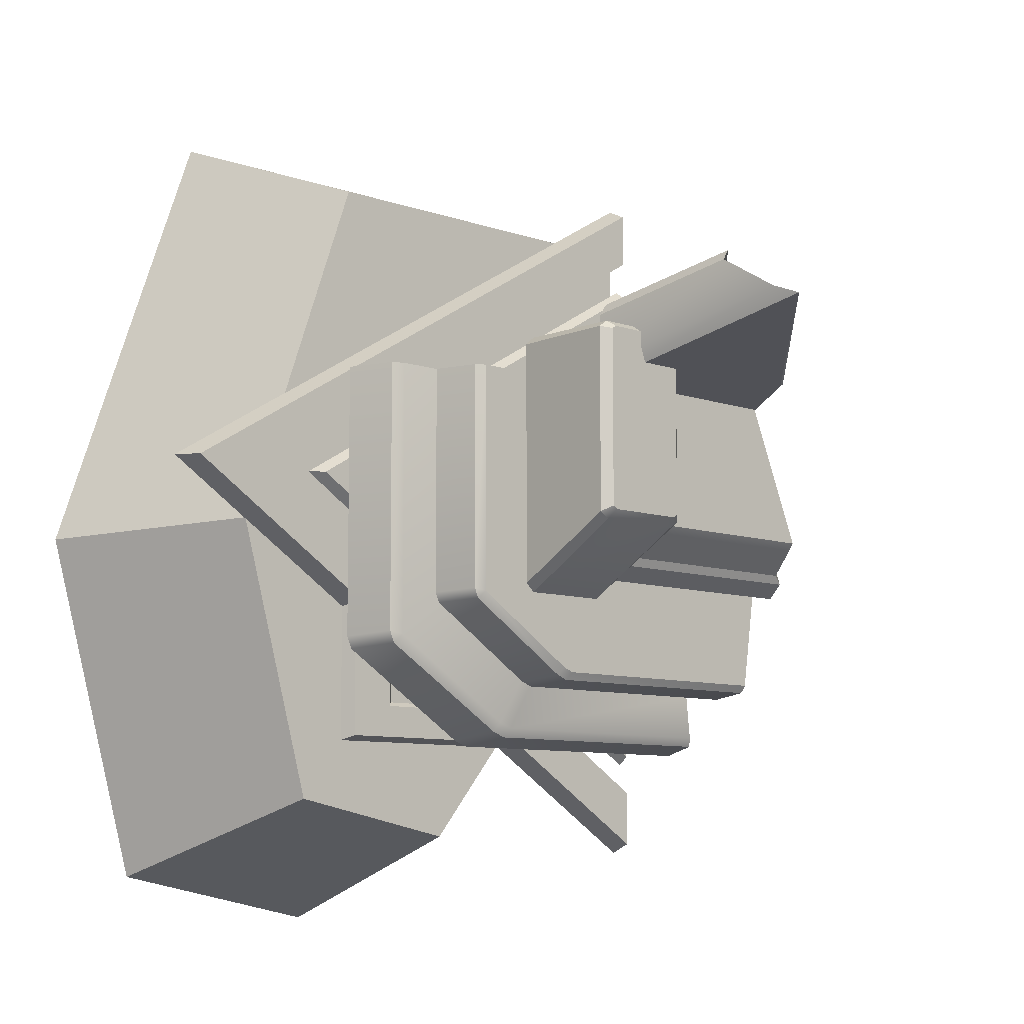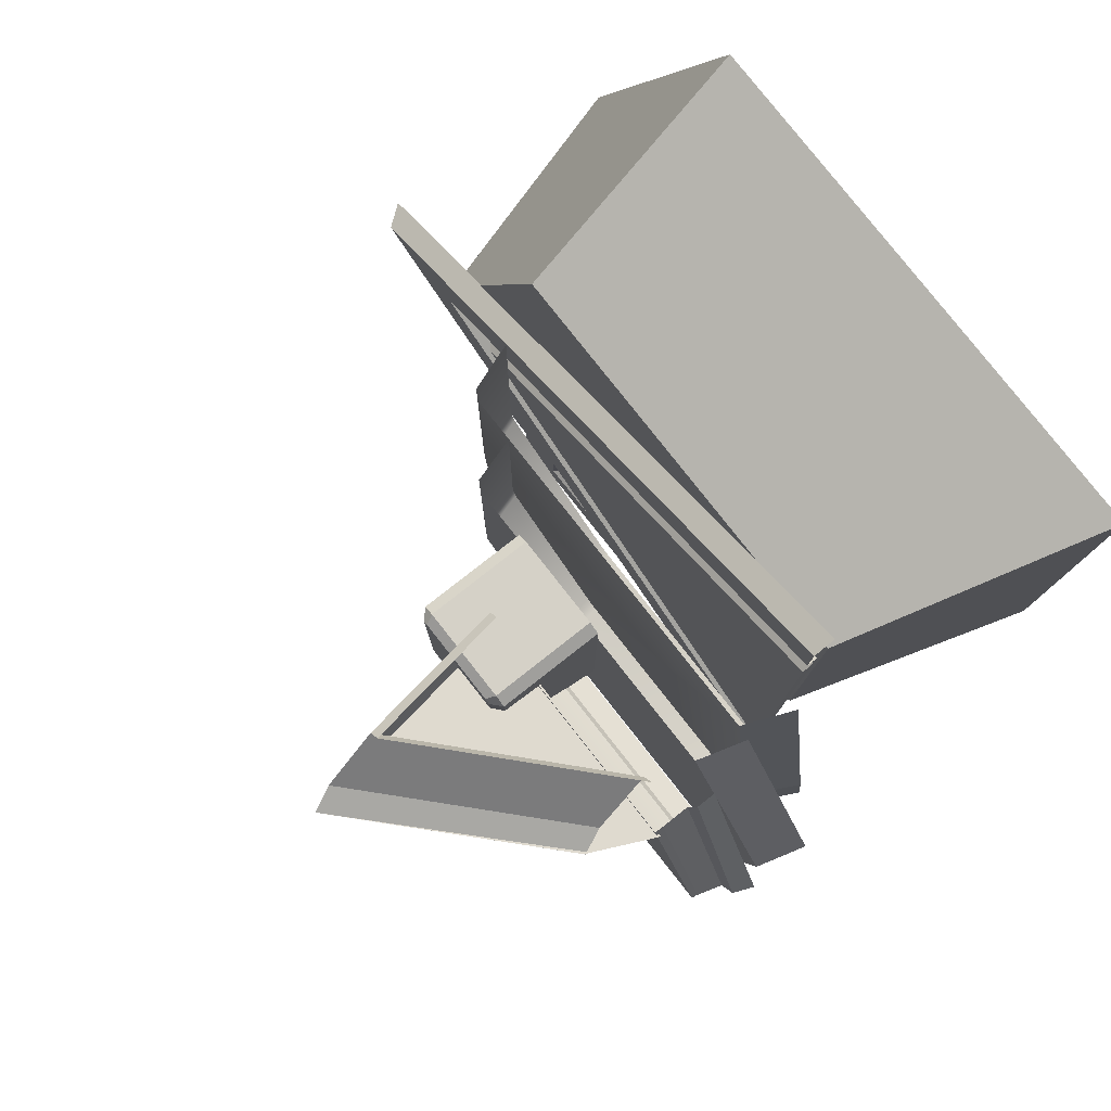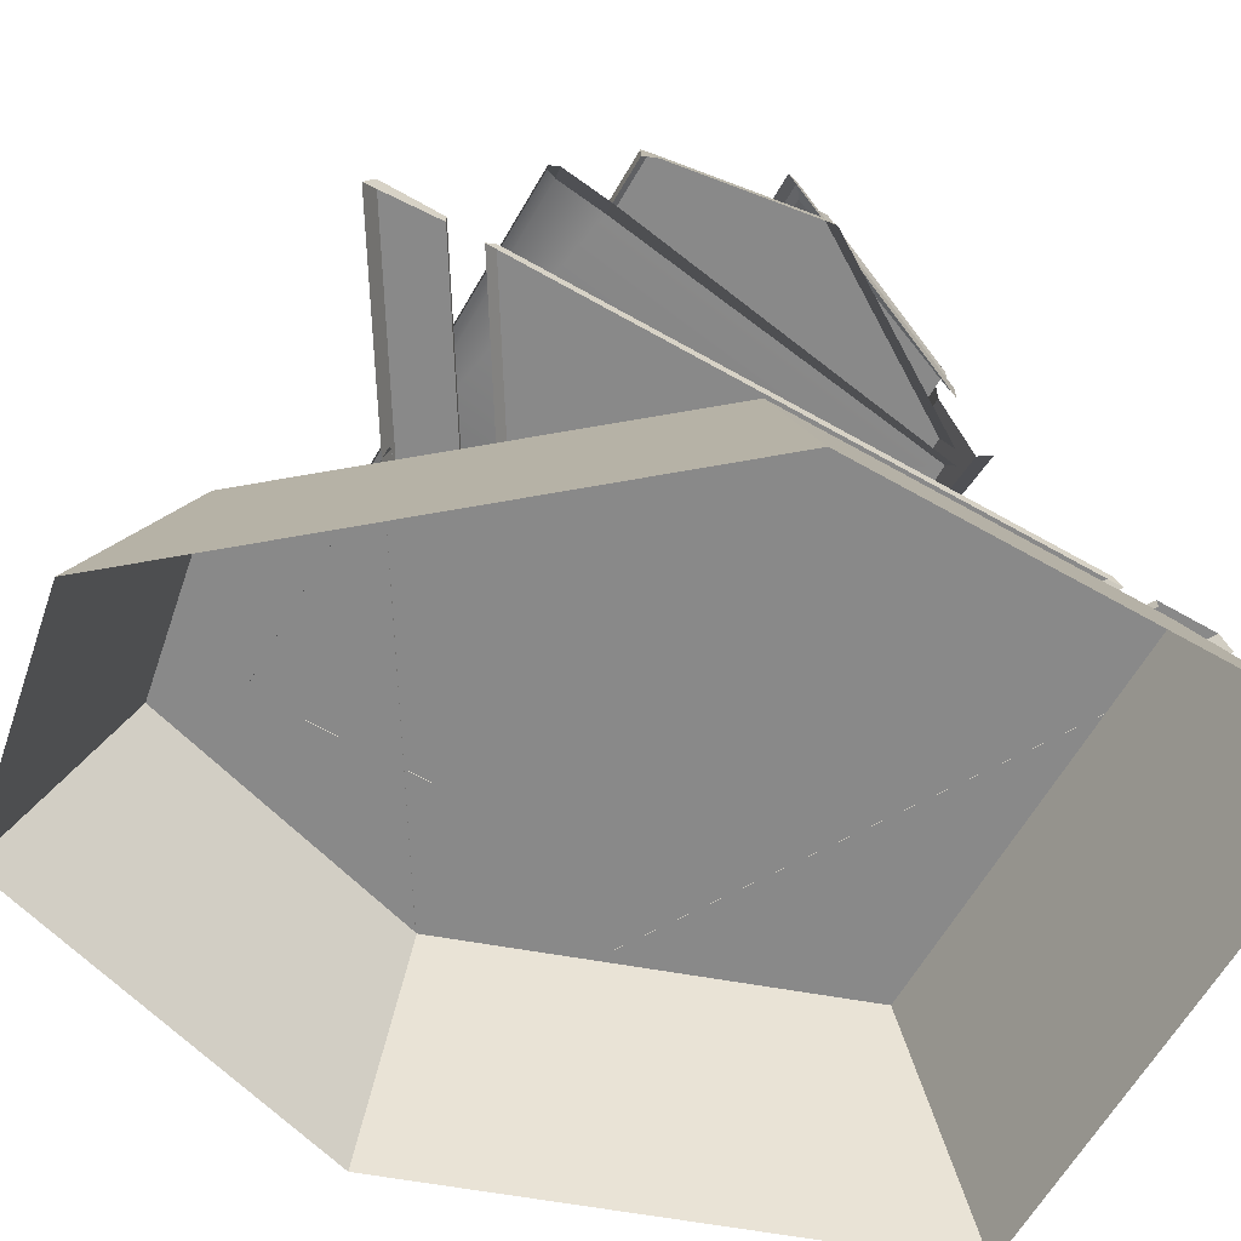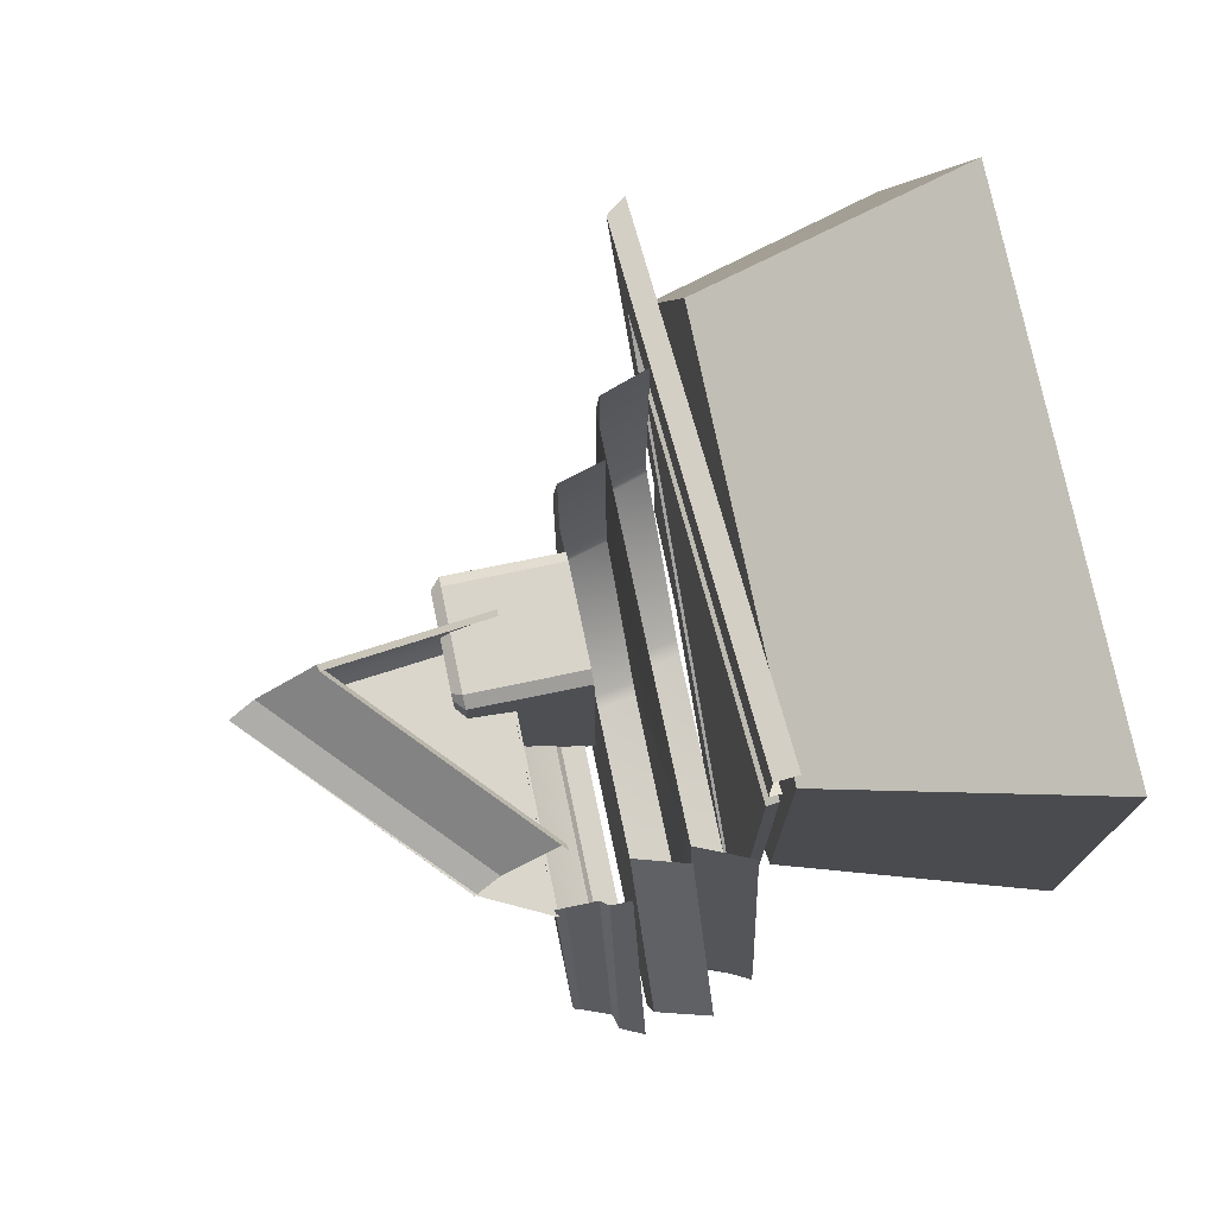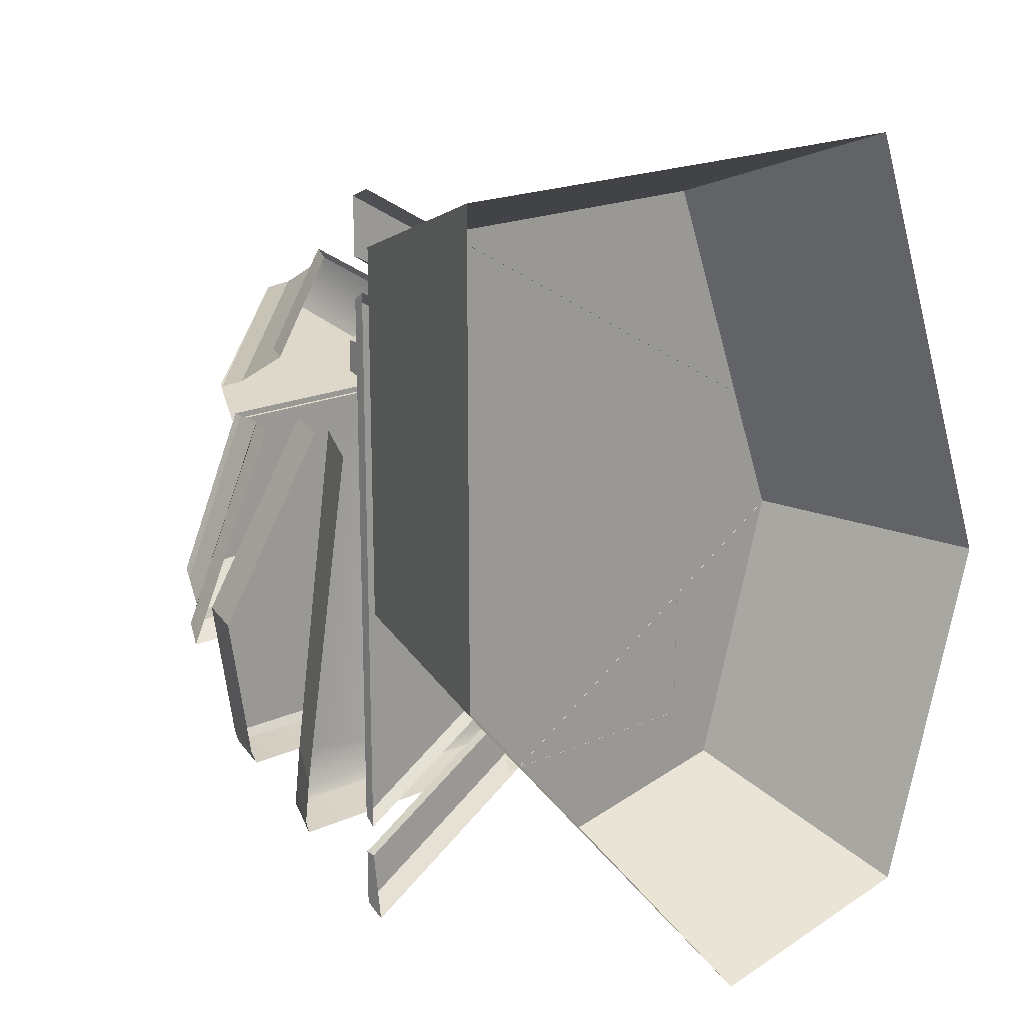
<metadata>
{"format":"obj","ext":"obj","renderer":"f3d","projection":"perspective","resolution":1024,"background":"white","views":[{"elev":-8.4,"azim":136.0,"up":"+Z"},{"elev":79.9,"azim":-128.2,"up":"+Z"},{"elev":-63.1,"azim":-120.0,"up":"+Y"},{"elev":75.8,"azim":-101.8,"up":"+Z"},{"elev":19.2,"azim":-39.8,"up":"+Z"}]}
</metadata>
<code>
g boss_25
v -0.569 -1.214 -0.3984
v -1.894 -1.214 0.3618
v -1.894 -1.214 -1.223
v -1.894 -0.5088 -0.04176
v -1.983 -0.7032 -0.09306
v -1.894 -0.7032 -0.09306
v -0.05001 -1.276 -0.3988
v -1.894 -1.276 0.6811
v -1.894 -1.214 0.6527
v -0.09638 -1.214 -0.3984
v -1.894 -1.276 -1.543
v -0.05001 -1.276 -0.3988
v -0.09638 -1.214 -0.3984
v -1.894 -1.214 -1.514
v -0.09638 -1.214 -0.3984
v -1.894 -1.214 0.6527
v -1.894 -1.214 0.4821
v -0.3736 -1.214 -0.3984
v -1.894 -1.214 -1.514
v -0.09638 -1.214 -0.3984
v -0.3736 -1.214 -0.3984
v -1.894 -1.214 -1.343
v -0.3736 -1.214 -0.3984
v -1.894 -1.214 0.4821
v -1.894 -1.246 0.482
v -0.3736 -1.246 -0.3986
v -1.894 -1.214 -1.343
v -0.3736 -1.214 -0.3984
v -0.3736 -1.246 -0.3986
v -1.894 -1.246 -1.344
v -1.894 -1.214 0.3618
v -0.569 -1.214 -0.3984
v -0.5268 -1.246 -0.3986
v -1.894 -1.246 0.3877
v -0.569 -1.214 -0.3984
v -1.894 -1.214 -1.223
v -1.894 -1.246 -1.249
v -0.5268 -1.246 -0.3986
v -1.388 -1.276 -1.207
v -0.6902 -1.276 -1.207
v -0.7058 -1.229 -1.193
v -1.364 -1.229 -1.193
v -0.6902 -1.276 -1.207
v -0.6902 -1.276 -0.7255
v -0.7058 -1.229 -0.7351
v -0.7058 -1.229 -1.193
v -1.364 -1.229 -1.193
v -0.7058 -1.229 -1.193
v -0.8474 -1.229 -1.098
v -1.225 -1.229 -1.098
v -0.7058 -1.229 -1.193
v -0.7058 -1.229 -0.7351
v -0.8474 -1.229 -0.7983
v -0.8474 -1.229 -1.098
v -1.225 -1.229 -1.098
v -0.8474 -1.229 -1.098
v -0.8647 -1.246 -1.085
v -1.202 -1.246 -1.085
v -0.8474 -1.229 -1.098
v -0.8474 -1.229 -0.7983
v -0.8647 -1.246 -0.8125
v -0.8647 -1.246 -1.085
v -0.6578 -1.211 -0.06047
v -0.706 -1.069 -0.05973
v -0.706 -1.069 -0.884
v -0.6578 -1.211 -0.8957
v -1.151 -1.211 -1.213
v -2.049 -1.069 -1.189
v -2.101 -1.211 -1.213
v -1.18 -1.069 -1.189
v -1.106 -1.211 -1.197
v -1.137 -1.069 -1.172
v -0.6739 -1.211 -0.9323
v -0.7214 -1.069 -0.9208
v -0.6578 -1.211 -0.8957
v -0.706 -1.069 -0.884
v -0.7421 -1.052 -0.05964
v -0.7421 -1.052 -0.8942
v -0.706 -1.069 -0.884
v -0.706 -1.069 -0.05973
v -1.194 -1.052 -1.16
v -2.033 -1.052 -1.16
v -2.049 -1.069 -1.189
v -1.18 -1.069 -1.189
v -1.137 -1.069 -1.172
v -1.15 -1.052 -1.144
v -0.7421 -1.052 -0.8942
v -0.7214 -1.069 -0.9208
v -0.706 -1.069 -0.884
v -1.194 -1.052 -1.16
v -2.018 -1.052 -1.024
v -2.033 -1.052 -1.16
v -1.882 -1.052 -0.05964
v -1.15 -1.052 -1.144
v -0.7421 -1.052 -0.8942
v -0.7421 -1.052 -0.05964
v -0.8747 -1.051 -0.05963
v -0.9135 -0.917 -0.05893
v -0.9135 -0.9167 -0.7508
v -0.8747 -1.051 -0.7573
v -0.9262 -0.9167 -0.7812
v -0.888 -1.051 -0.7876
v -1.269 -0.9168 -0.9967
v -1.244 -1.051 -1.011
v -1.305 -0.9168 -1.01
v -1.282 -1.051 -1.025
v -2.144 -0.9168 -1.01
v -2.171 -1.051 -1.025
v -0.9433 -0.9002 -0.05884
v -0.9433 -0.9002 -0.7592
v -0.9135 -0.9167 -0.7508
v -0.9135 -0.917 -0.05893
v -1.317 -0.9002 -0.9864
v -2.144 -0.9002 -0.9864
v -2.144 -0.9168 -1.01
v -1.305 -0.9168 -1.01
v -1.269 -0.9168 -0.9967
v -1.281 -0.9002 -0.9728
v -0.9433 -0.9002 -0.7592
v -0.9262 -0.9167 -0.7812
v -0.9135 -0.9167 -0.7508
v -1.317 -0.9002 -0.9864
v -2.206 -0.9002 -0.572
v -2.144 -0.9002 -0.9864
v -1.882 -0.9002 -0.05884
v -1.281 -0.9002 -0.9728
v -0.9433 -0.9002 -0.7592
v -0.9433 -0.9002 -0.05884
v -1.419 -0.8703 -0.6874
v -1.419 -0.8058 -0.6455
v -1.894 -0.8058 -0.6455
v -1.894 -0.8703 -0.6874
v -1.419 -0.6965 -0.5211
v -1.894 -0.6965 -0.5211
v -1.894 -0.7158 -0.5449
v -1.419 -0.7158 -0.5449
v -1.894 -0.793 -0.6192
v -1.419 -0.793 -0.6192
v -1.894 -0.6965 -0.07451
v -1.894 -0.6965 -0.5211
v -1.419 -0.6965 -0.5211
v -1.419 -0.6965 -0.07451
v -1.345 -0.2616 0.2563
v -1.319 -0.2564 0.2227
v -1.246 -0.7032 0.1141
v -1.272 -0.7032 0.1503
v -1.894 -0.8058 -0.6455
v -1.419 -0.8058 -0.6455
v -1.419 -0.793 -0.6192
v -1.894 -0.793 -0.6192
v -1.428 -0.5539 -0.5139
v -1.412 -0.5539 -0.5233
v -1.158 -0.5539 -0.5233
v -1.144 -0.5539 -0.5139
v -1.144 -0.5539 0.03143
v -1.428 -0.5539 0.03143
v -1.158 -0.5539 0.0408
v -1.412 -0.5539 0.0408
v -1.425 -0.9002 0.05707
v -1.425 -0.5807 0.05947
v -1.147 -0.5807 0.05947
v -1.147 -0.9002 0.05707
v -1.116 -0.9002 0.03139
v -1.116 -0.5807 0.0388
v -1.116 -0.5807 -0.5311
v -1.116 -0.9002 -0.7219
v -1.147 -0.9002 -0.7476
v -1.425 -0.5807 -0.5517
v -1.425 -0.9002 -0.7476
v -1.147 -0.5807 -0.5517
v -1.158 -0.5539 -0.5233
v -1.144 -0.5539 -0.5139
v -1.116 -0.5807 -0.5311
v -1.412 -0.5539 -0.5233
v -1.459 -0.5807 -0.5311
v -1.428 -0.5539 -0.5139
v -1.459 -0.9002 -0.7219
v -1.459 -0.5807 -0.5311
v -1.459 -0.5807 0.0388
v -1.459 -0.9002 0.03139
v -1.147 -0.9002 0.05707
v -1.147 -0.5807 0.05947
v -1.116 -0.5807 0.0388
v -1.116 -0.9002 0.03139
v -1.425 -0.5807 0.05947
v -1.425 -0.9002 0.05707
v -1.459 -0.9002 0.03139
v -1.459 -0.5807 0.0388
v -1.116 -0.9002 -0.7219
v -1.116 -0.5807 -0.5311
v -1.147 -0.5807 -0.5517
v -1.147 -0.9002 -0.7476
v -1.425 -0.9002 -0.7476
v -1.425 -0.5807 -0.5517
v -1.459 -0.5807 -0.5311
v -1.459 -0.9002 -0.7219
v -1.412 -0.5539 0.0408
v -1.158 -0.5539 0.0408
v -1.147 -0.5807 0.05947
v -1.425 -0.5807 0.05947
v -1.144 -0.5539 0.03143
v -1.144 -0.5539 -0.5139
v -1.116 -0.5807 -0.5311
v -1.116 -0.5807 0.0388
v -1.428 -0.5539 -0.5139
v -1.428 -0.5539 0.03143
v -1.459 -0.5807 0.0388
v -1.459 -0.5807 -0.5311
v -1.425 -0.5807 0.05947
v -1.459 -0.5807 0.0388
v -1.428 -0.5539 0.03143
v -1.412 -0.5539 0.0408
v -1.116 -0.5807 0.0388
v -1.147 -0.5807 0.05947
v -1.158 -0.5539 0.0408
v -1.144 -0.5539 0.03143
v -0.5484 -1.276 -1.387
v -1.894 -1.276 -0.5583
v -1.099 -1.276 -1.495
v -0.3118 -1.276 -0.5583
v -1.894 -1.276 0.5195
v -0.7003 -1.276 0.5195
v -1.319 -0.2564 0.2227
v -1.346 -0.08776 0.1168
v -1.246 -0.7032 -0.04307
v -1.246 -0.7032 0.1141
v -1.346 -0.08776 0.1168
v -1.377 -0.01597 0.08829
v -1.264 -0.7032 -0.09306
v -1.246 -0.7032 -0.04307
v -1.377 -0.01597 0.08829
v -1.894 -0.5088 -0.04176
v -1.894 -0.7032 -0.09306
v -1.264 -0.7032 -0.09306
v -1.966 -0.6965 -0.07451
v -2.161 -0.6965 -0.5211
v -1.894 -0.6965 -0.5211
v -1.894 -0.6965 -0.07451
v -2.161 -0.6965 -0.5211
v -1.894 -0.7158 -0.5449
v -1.894 -0.6965 -0.5211
v -2.164 -0.7158 -0.5449
v -1.894 -0.793 -0.6192
v -2.185 -0.793 -0.6192
v -2.185 -0.793 -0.6192
v -2.222 -0.8058 -0.6455
v -1.894 -0.8058 -0.6455
v -1.894 -0.793 -0.6192
v -2.222 -0.8058 -0.6455
v -2.247 -0.8703 -0.6874
v -1.894 -0.8703 -0.6874
v -1.894 -0.8058 -0.6455
v -1.894 -1.276 0.5195
v -2.111 -1.982 0.7841
v -2.111 -1.982 -0.5753
v -1.894 -1.276 -0.5583
v -0.7003 -1.276 0.5195
v -0.6009 -1.982 0.7841
v -2.111 -1.982 0.7841
v -1.894 -1.276 0.5195
v -1.099 -1.276 -1.495
v -1.104 -1.982 -1.756
v -0.4093 -1.982 -1.621
v -0.5484 -1.276 -1.387
v -0.5484 -1.276 -1.387
v -0.4093 -1.982 -1.621
v -0.1109 -1.982 -0.5753
v -0.3118 -1.276 -0.5583
v -1.894 -1.276 -0.5583
v -2.111 -1.982 -0.5753
v -1.104 -1.982 -1.756
v -1.099 -1.276 -1.495
v -0.3118 -1.276 -0.5583
v -0.1109 -1.982 -0.5753
v -0.6009 -1.982 0.7841
v -0.7003 -1.276 0.5195
v -1.894 -1.214 -1.343
v -1.894 -1.246 -1.344
v -1.894 -1.276 -1.543
v -1.894 -1.214 -1.514
v -1.894 -1.214 0.3618
v -1.894 -1.246 0.3877
v -1.894 -1.246 -1.249
v -1.894 -1.214 -1.223
v -2.033 -1.052 -1.16
v -2.111 -1.21 -1.188
v -2.101 -1.211 -1.213
v -2.049 -1.069 -1.189
v -1.882 -1.052 -0.05964
v -1.945 -1.21 -0.08779
v -2.096 -1.21 -1.052
v -2.018 -1.052 -1.024
v -2.018 -1.052 -1.024
v -2.096 -1.21 -1.052
v -2.111 -1.21 -1.188
v -2.033 -1.052 -1.16
v -2.144 -0.9002 -0.9864
v -2.185 -1.048 -0.9864
v -2.171 -1.051 -1.025
v -2.144 -0.9168 -1.01
v -1.882 -0.9002 -0.05884
v -1.926 -1.048 -0.05884
v -2.248 -1.048 -0.572
v -2.206 -0.9002 -0.572
v -2.206 -0.9002 -0.572
v -2.248 -1.048 -0.572
v -2.185 -1.048 -0.9864
v -2.144 -0.9002 -0.9864
v -1.966 -0.6965 -0.07451
v -1.966 -0.7232 -0.07451
v -2.164 -0.7158 -0.5449
v -2.161 -0.6965 -0.5211
v -1.966 -0.7232 -0.07451
v -1.966 -0.8073 -0.07451
v -2.185 -0.793 -0.6192
v -2.164 -0.7158 -0.5449
v -1.966 -0.8073 -0.07451
v -1.983 -0.8297 -0.07451
v -2.222 -0.8058 -0.6455
v -2.185 -0.793 -0.6192
v -1.983 -0.8297 -0.07451
v -1.983 -0.8874 -0.07451
v -2.247 -0.8703 -0.6874
v -2.222 -0.8058 -0.6455
v -1.319 -0.2564 0.2227
v -1.838 -0.7527 0.08752
v -1.866 -0.5841 -0.01845
v -1.346 -0.08776 0.1168
v -1.346 -0.08776 0.1168
v -1.866 -0.5841 -0.01845
v -1.897 -0.5123 -0.04693
v -1.377 -0.01597 0.08829
v -1.345 -0.2616 0.2563
v -1.864 -0.7579 0.1211
v -1.838 -0.7527 0.08752
v -1.319 -0.2564 0.2227
g boss_25_0
f 3 2 1
f 6 5 4
f 9 8 7
f 10 9 7
f 13 12 11
f 14 13 11
f 17 16 15
f 18 17 15
f 21 20 19
f 22 21 19
f 25 24 23
f 26 25 23
f 29 28 27
f 30 29 27
f 33 32 31
f 34 33 31
f 37 36 35
f 38 37 35
f 41 40 39
f 42 41 39
f 45 44 43
f 46 45 43
f 49 48 47
f 50 49 47
f 53 52 51
f 54 53 51
f 57 56 55
f 58 57 55
f 61 60 59
f 62 61 59
f 65 64 63
f 66 65 63
f 69 68 67
f 68 70 67
f 71 67 70
f 72 71 70
f 73 71 72
f 74 73 72
f 73 74 75
f 74 76 75
f 79 78 77
f 80 79 77
f 83 82 81
f 84 83 81
f 85 84 81
f 86 85 81
f 85 86 87
f 88 85 87
f 89 88 87
f 92 91 90
f 91 93 90
f 93 94 90
f 95 94 93
f 96 95 93
f 99 98 97
f 100 99 97
f 101 99 100
f 102 101 100
f 101 102 103
f 102 104 103
f 103 104 105
f 104 106 105
f 105 106 107
f 106 108 107
f 111 110 109
f 112 111 109
f 115 114 113
f 116 115 113
f 117 116 113
f 118 117 113
f 117 118 119
f 120 117 119
f 121 120 119
f 124 123 122
f 123 125 122
f 125 126 122
f 127 126 125
f 128 127 125
f 131 130 129
f 132 131 129
f 135 134 133
f 136 135 133
f 135 136 137
f 136 138 137
f 141 140 139
f 142 141 139
f 145 144 143
f 146 145 143
f 149 148 147
f 150 149 147
f 153 152 151
f 151 154 153
f 151 155 154
f 151 156 155
f 156 157 155
f 156 158 157
f 161 160 159
f 162 161 159
f 165 164 163
f 166 165 163
f 169 168 167
f 168 170 167
f 170 168 171
f 171 172 170
f 172 173 170
f 168 174 171
f 174 168 175
f 176 174 175
f 179 178 177
f 180 179 177
f 183 182 181
f 184 183 181
f 187 186 185
f 188 187 185
f 191 190 189
f 192 191 189
f 195 194 193
f 196 195 193
f 199 198 197
f 200 199 197
f 203 202 201
f 204 203 201
f 207 206 205
f 208 207 205
f 211 210 209
f 212 211 209
f 215 214 213
f 216 215 213
f 219 218 217
f 218 220 217
f 218 221 220
f 221 222 220
f 225 224 223
f 226 225 223
f 229 228 227
f 230 229 227
f 233 232 231
f 234 233 231
f 237 236 235
f 238 237 235
f 241 240 239
f 240 242 239
f 240 243 242
f 243 244 242
f 247 246 245
f 248 247 245
f 251 250 249
f 252 251 249
f 255 254 253
f 256 255 253
f 259 258 257
f 260 259 257
f 263 262 261
f 264 263 261
f 267 266 265
f 268 267 265
f 271 270 269
f 272 271 269
f 275 274 273
f 276 275 273
f 279 278 277
f 280 279 277
f 283 282 281
f 284 283 281
f 287 286 285
f 288 287 285
f 291 290 289
f 292 291 289
f 295 294 293
f 296 295 293
f 299 298 297
f 300 299 297
f 303 302 301
f 304 303 301
f 307 306 305
f 308 307 305
f 311 310 309
f 312 311 309
f 315 314 313
f 316 315 313
f 319 318 317
f 320 319 317
f 323 322 321
f 324 323 321
f 327 326 325
f 328 327 325
f 331 330 329
f 332 331 329
f 335 334 333
f 336 335 333

</code>
